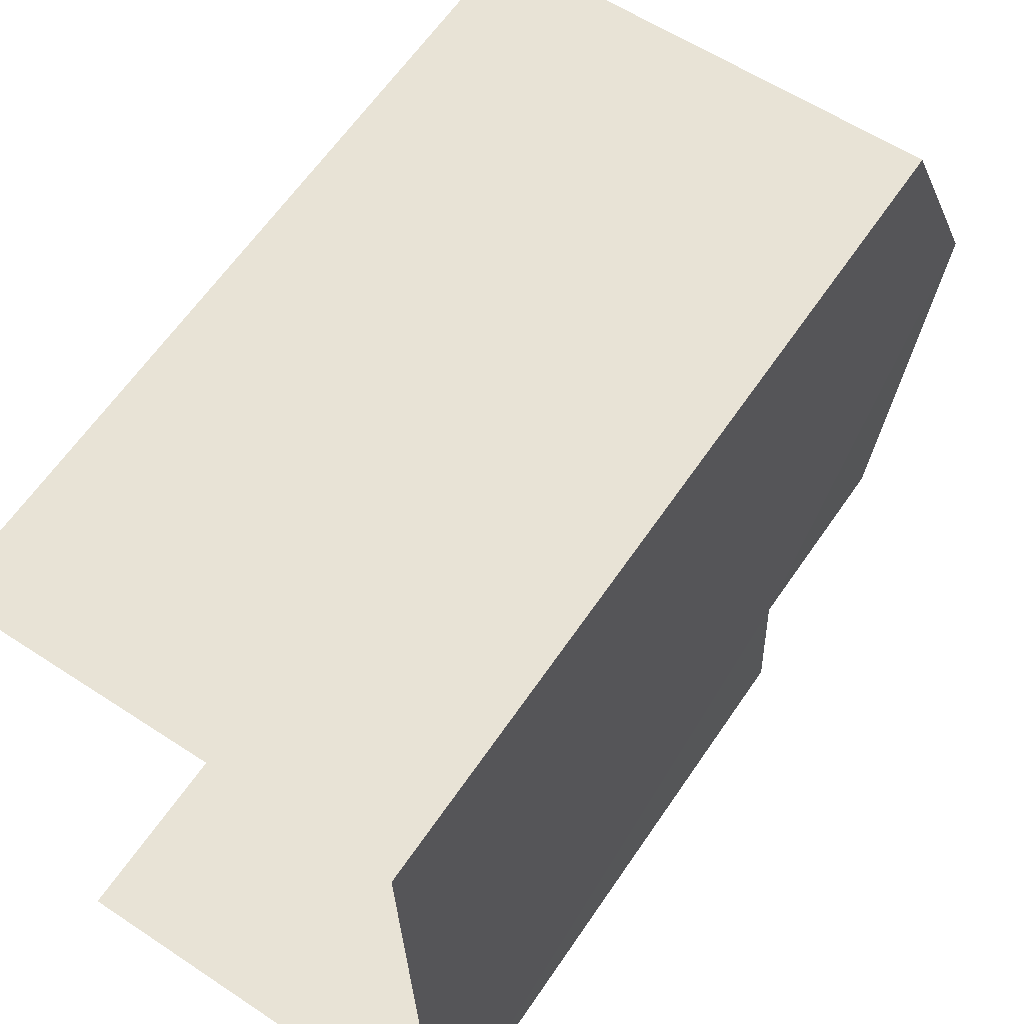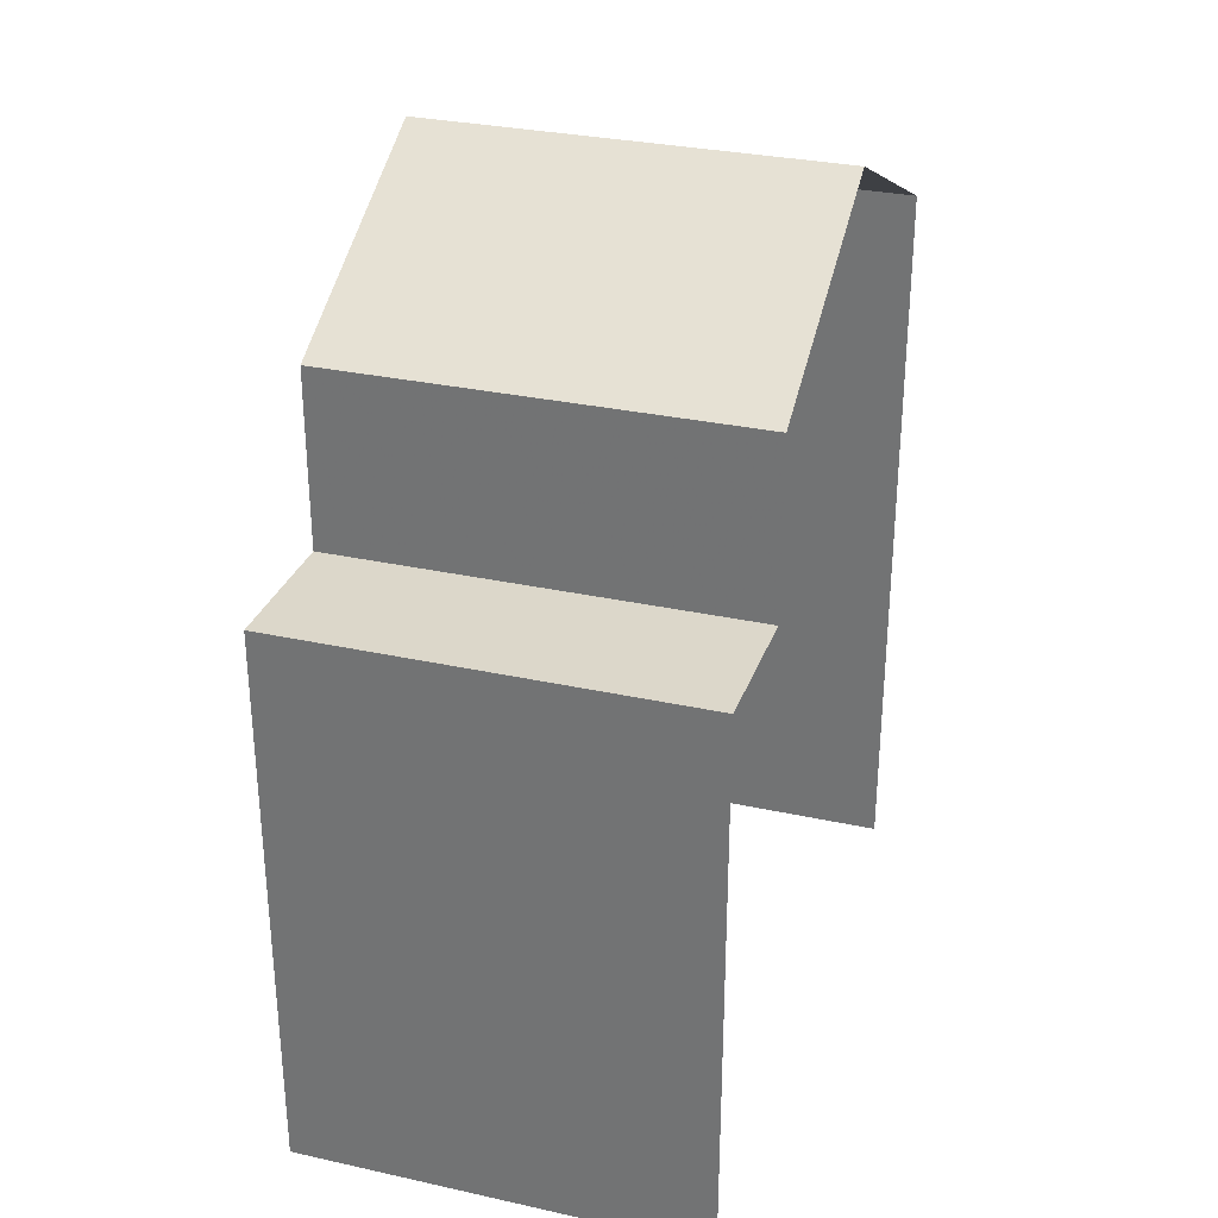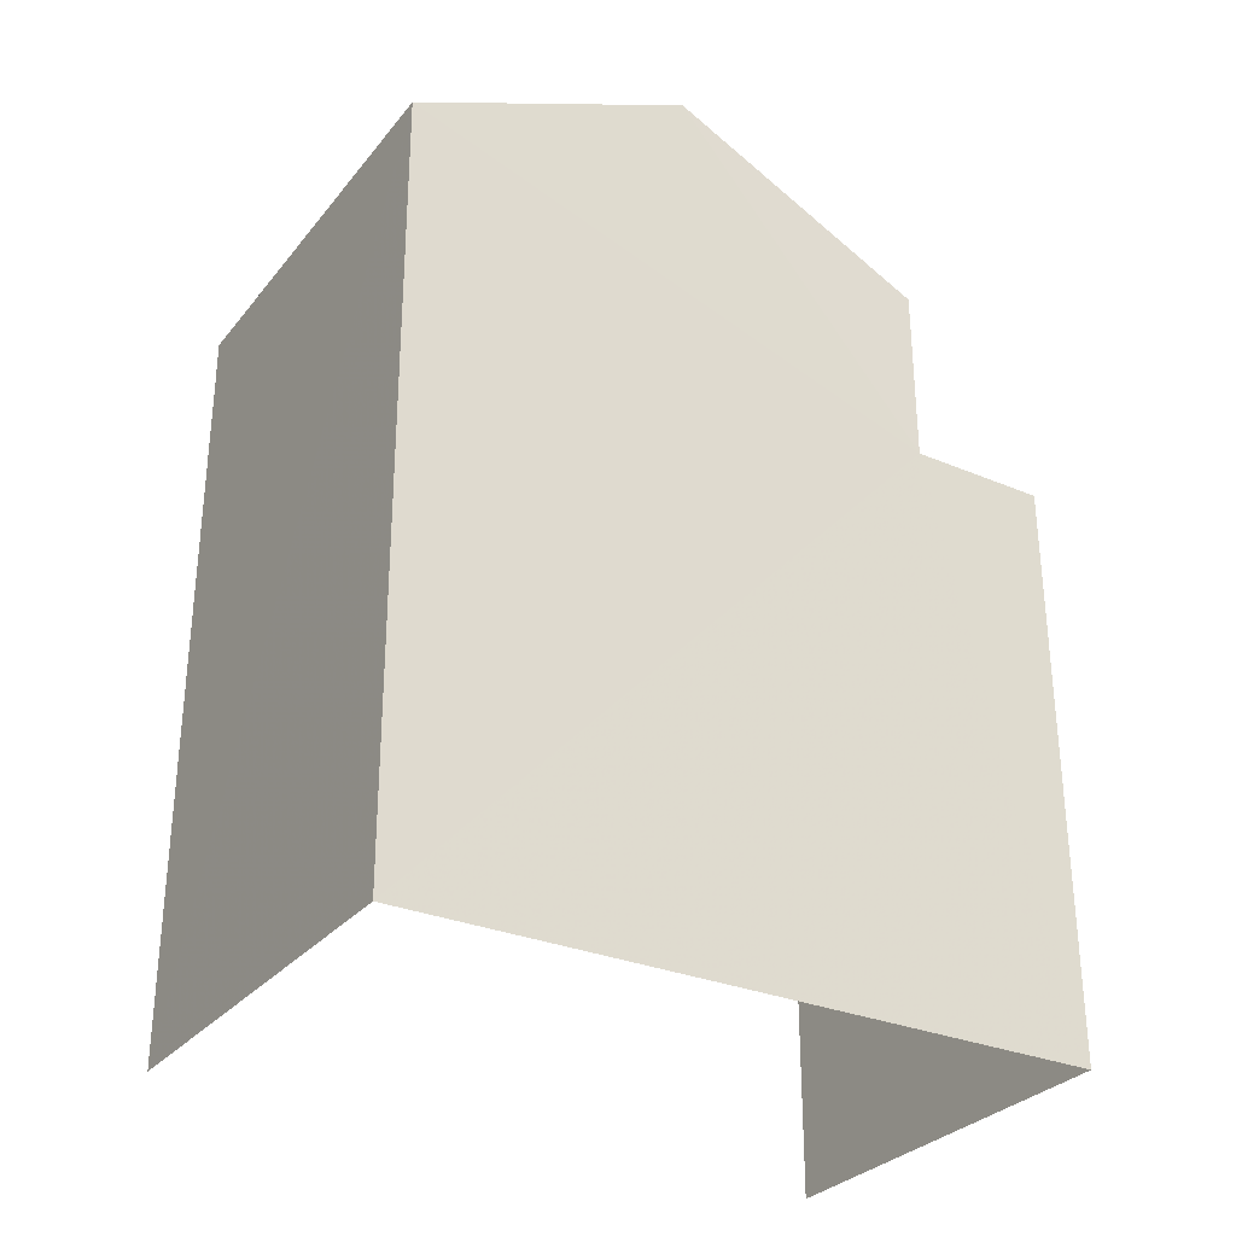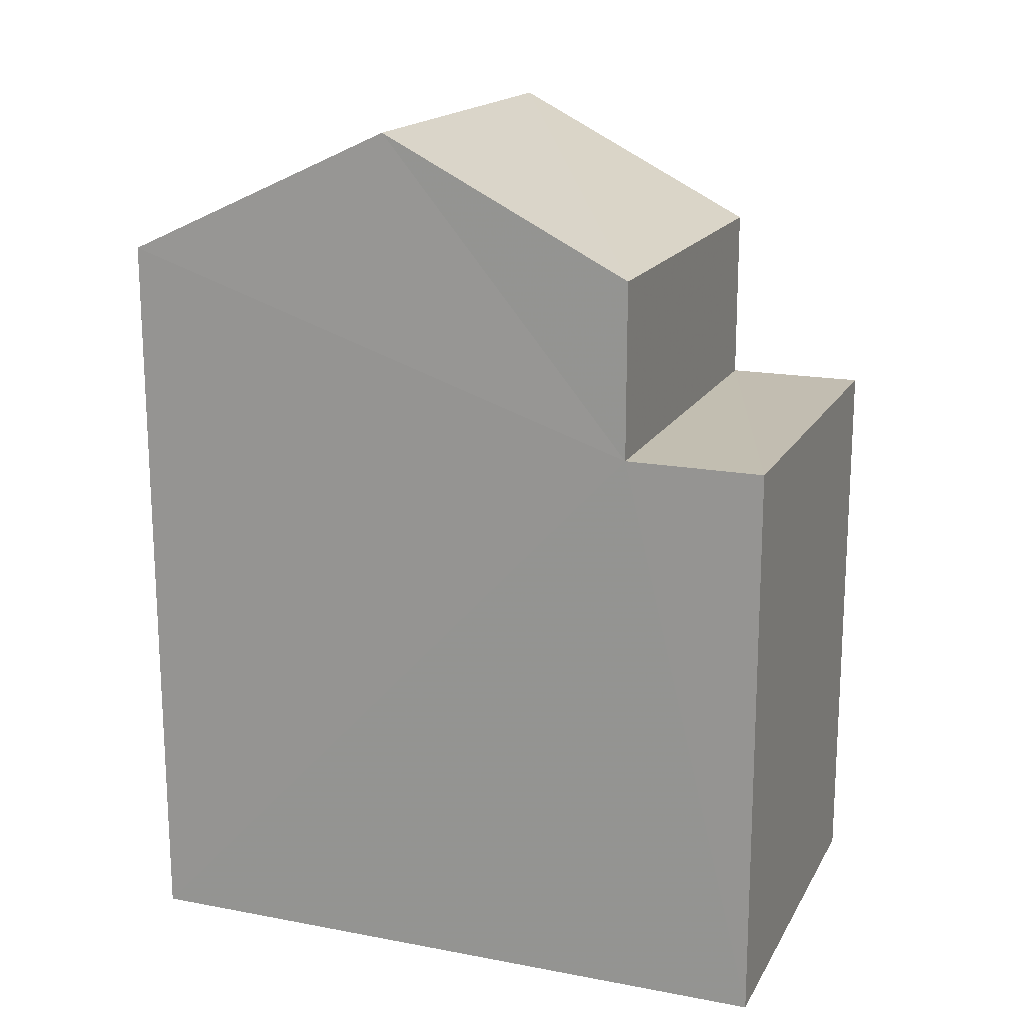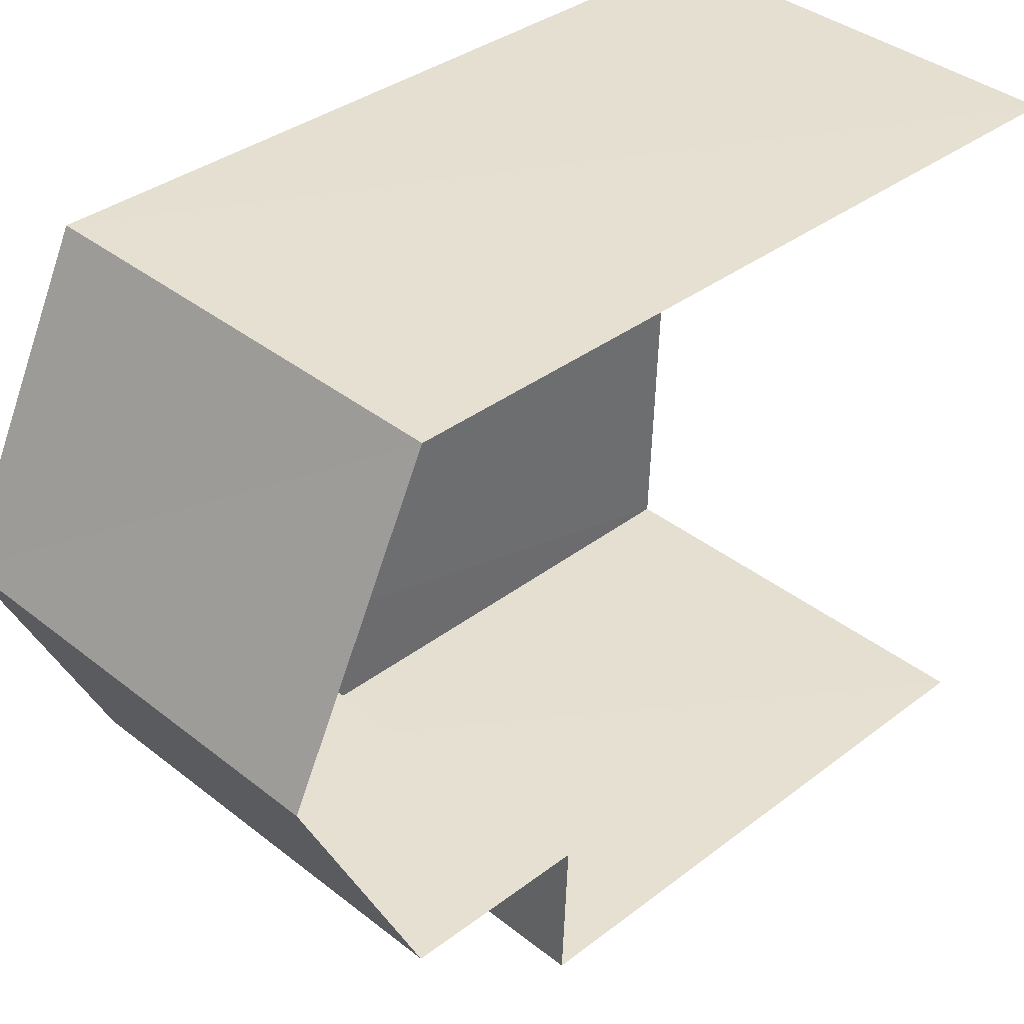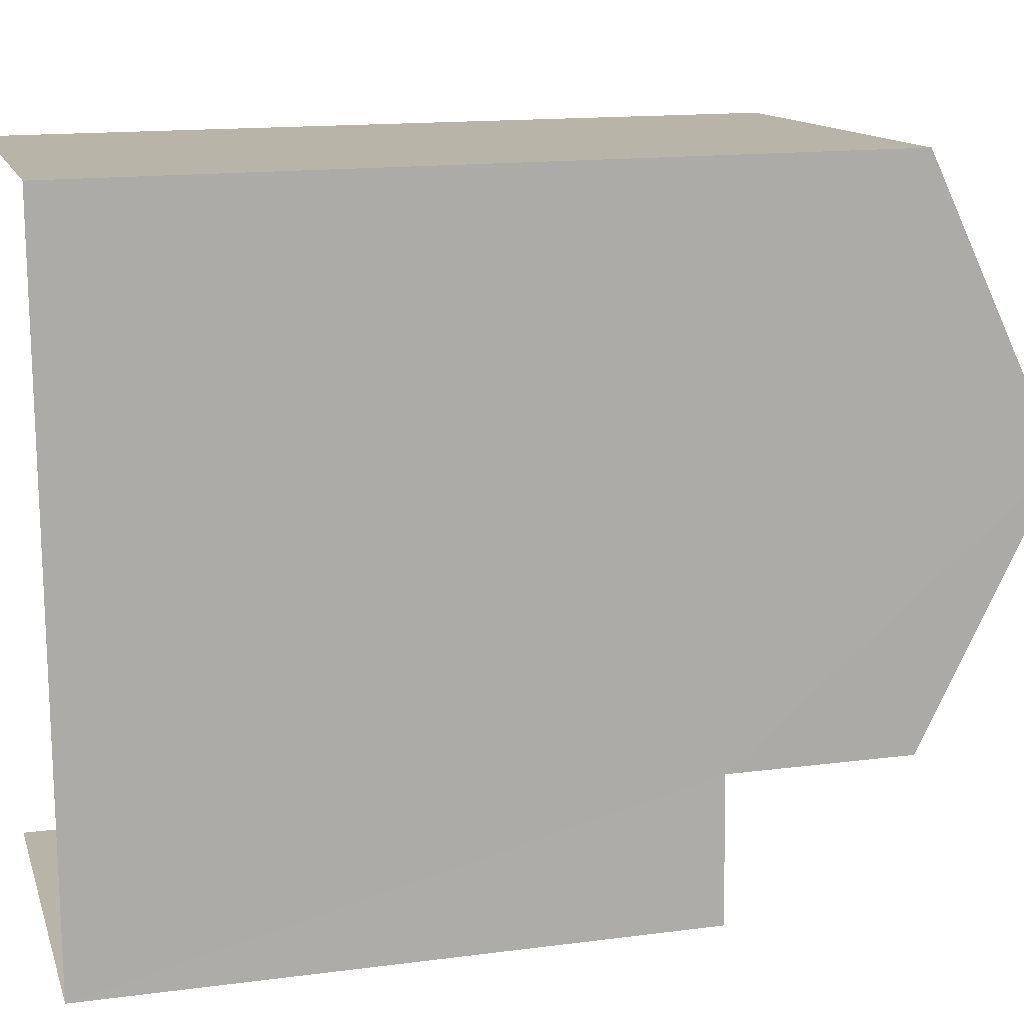
<metadata>
{"format":"obj","ext":"obj","renderer":"f3d","projection":"perspective","resolution":1024,"background":"white","views":[{"elev":62.5,"azim":-145.8,"up":"+Y"},{"elev":30.7,"azim":15.6,"up":"+Z"},{"elev":-30.1,"azim":-123.6,"up":"+Z"},{"elev":17.1,"azim":-71.1,"up":"+Z"},{"elev":35.7,"azim":44.8,"up":"+Y"},{"elev":15.1,"azim":-105.3,"up":"+Y"}]}
</metadata>
<code>
v -3.738e+05 -1.054e+05 20.16
v -3.738e+05 -1.054e+05 20.15
v -3.738e+05 -1.054e+05 20.15
v -3.738e+05 -1.054e+05 20.16
v -3.738e+05 -1.054e+05 27.11
v -3.738e+05 -1.054e+05 27.11
v -3.738e+05 -1.054e+05 27.11
v -3.738e+05 -1.054e+05 27.11
v -3.738e+05 -1.054e+05 29.26
v -3.738e+05 -1.054e+05 29.26
v -3.738e+05 -1.054e+05 30.84
v -3.738e+05 -1.054e+05 30.84
v -3.738e+05 -1.054e+05 29.26
v -3.738e+05 -1.054e+05 29.26
f 1 2 3
f 4 1 3
f 13 11 5
f 13 5 3
f 11 10 5
f 3 5 4
f 4 5 7
f 5 6 7
f 5 8 6
f 9 10 11
f 12 9 11
f 13 14 12
f 11 13 12
f 12 14 8
f 9 12 8
f 14 2 8
f 8 2 1
f 8 1 6
f 14 3 2
f 14 13 3
f 6 1 4
f 7 6 4
f 5 10 9
f 8 5 9

</code>
